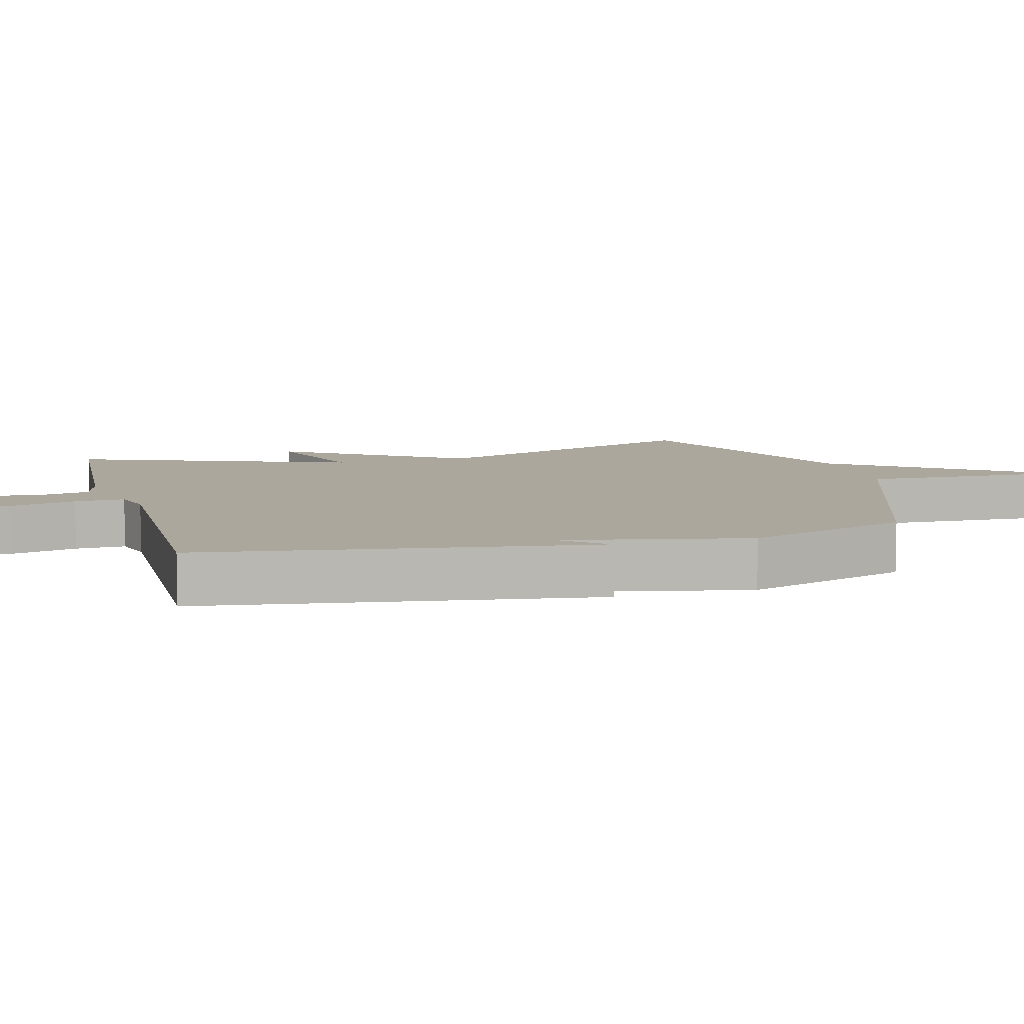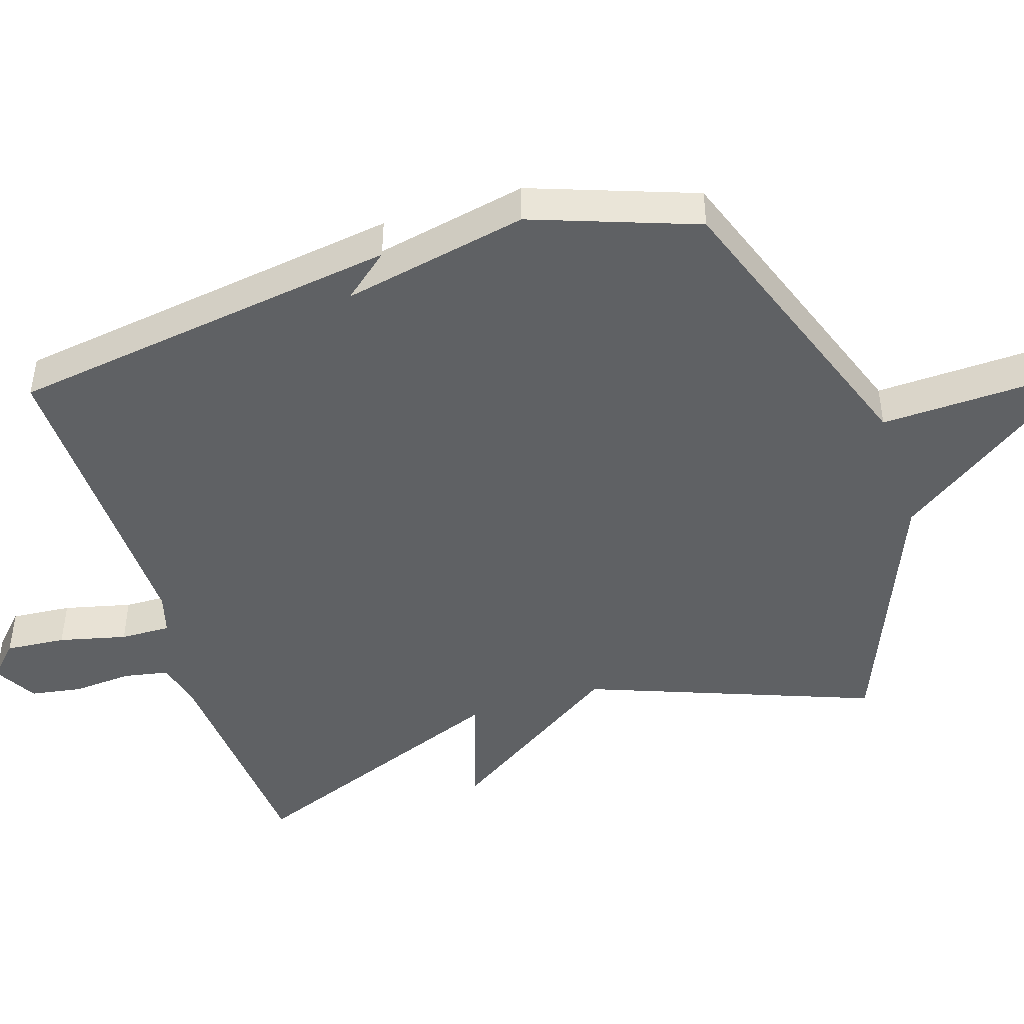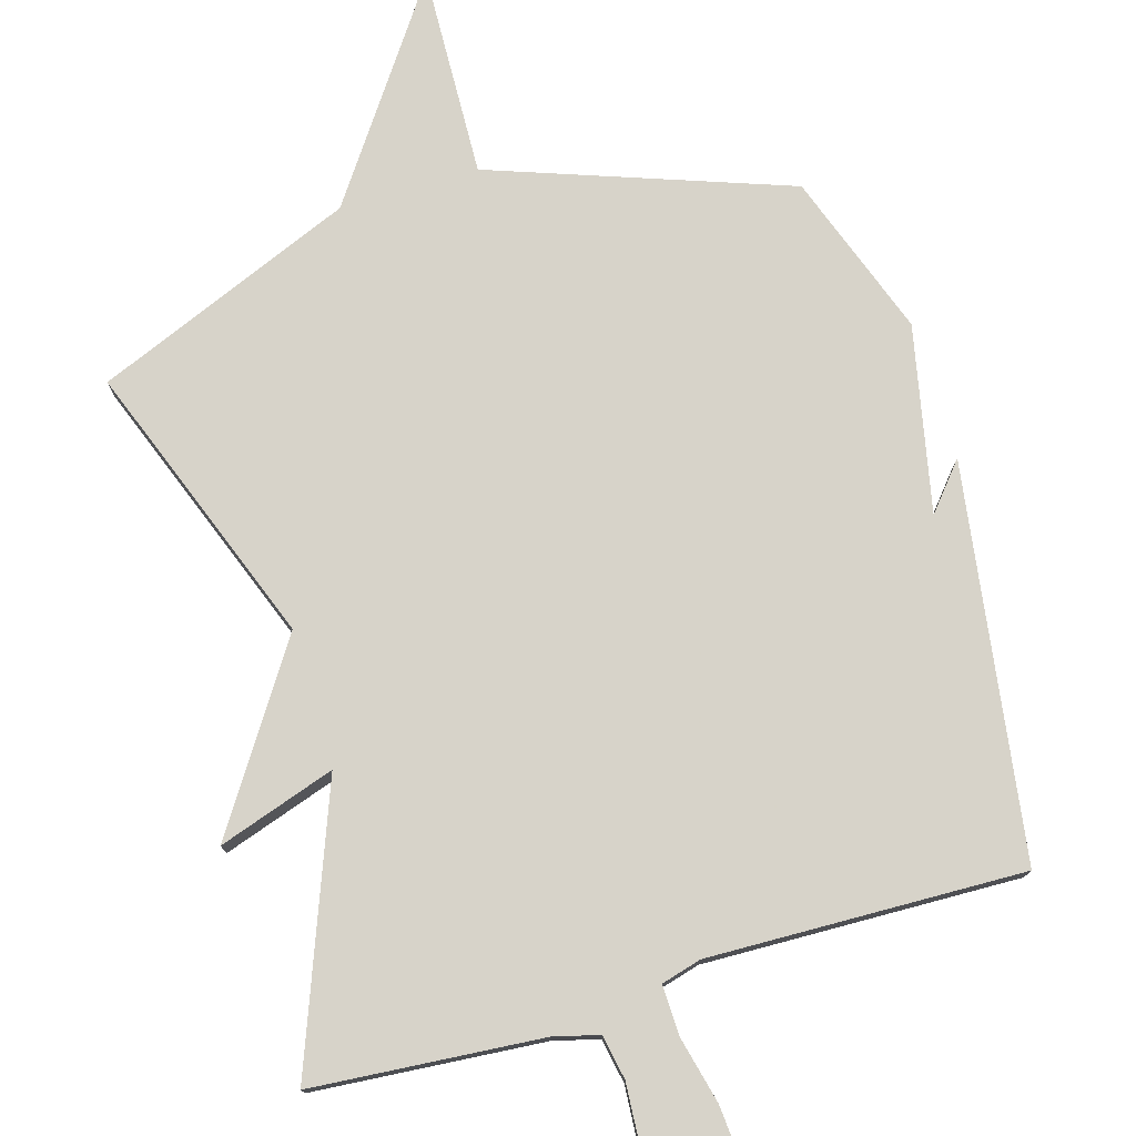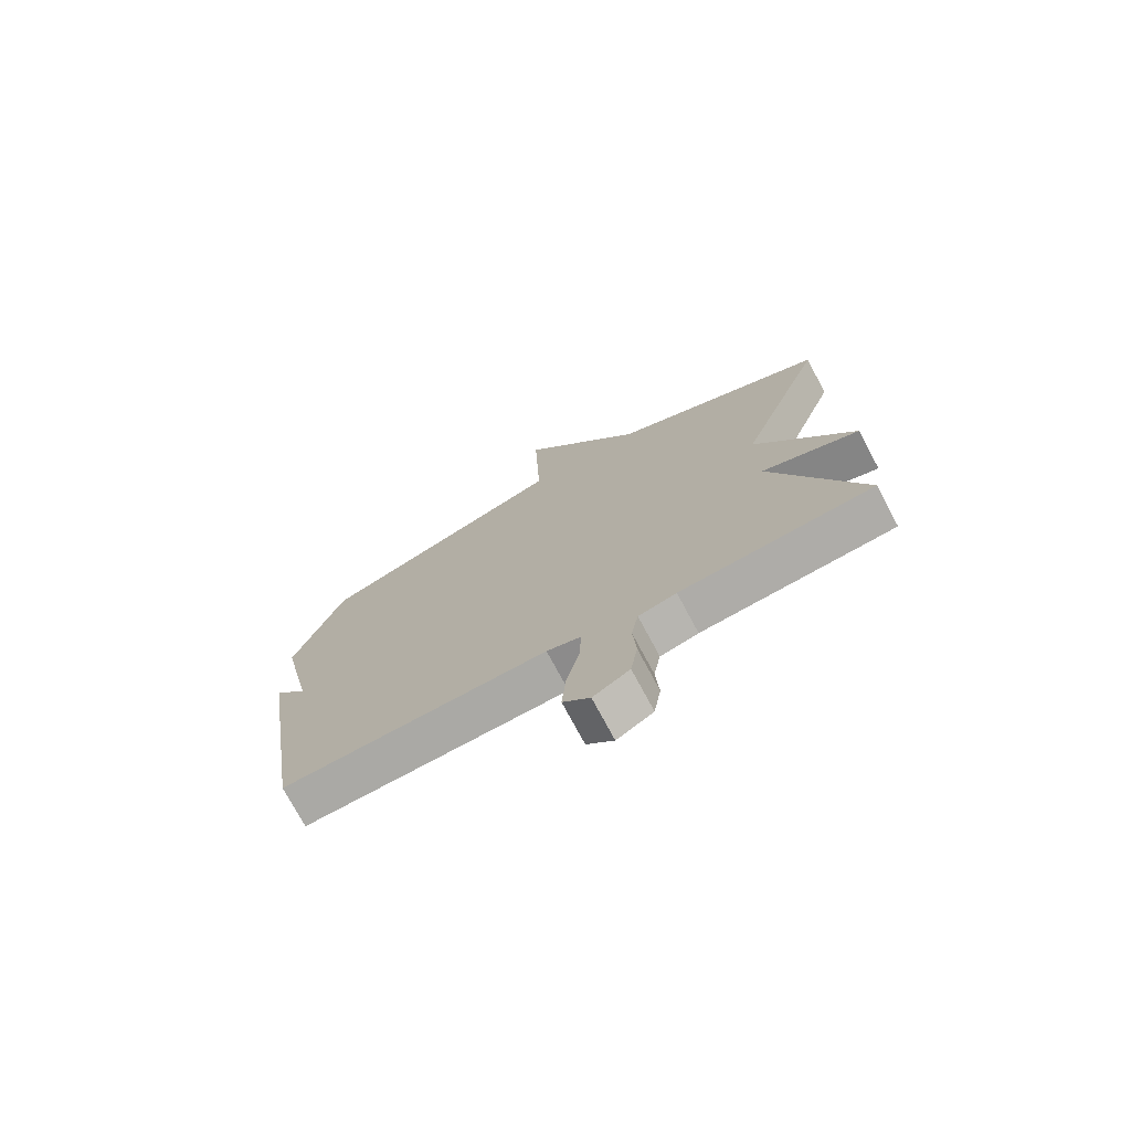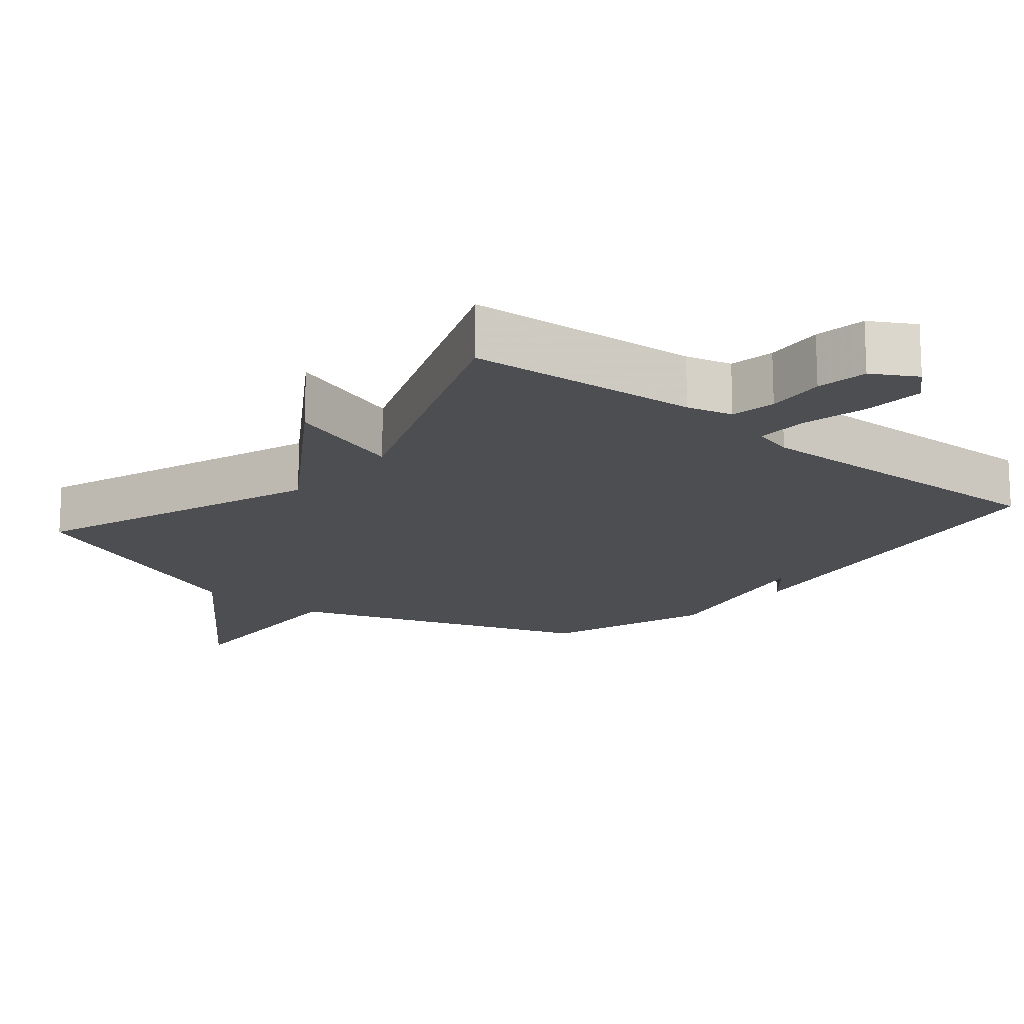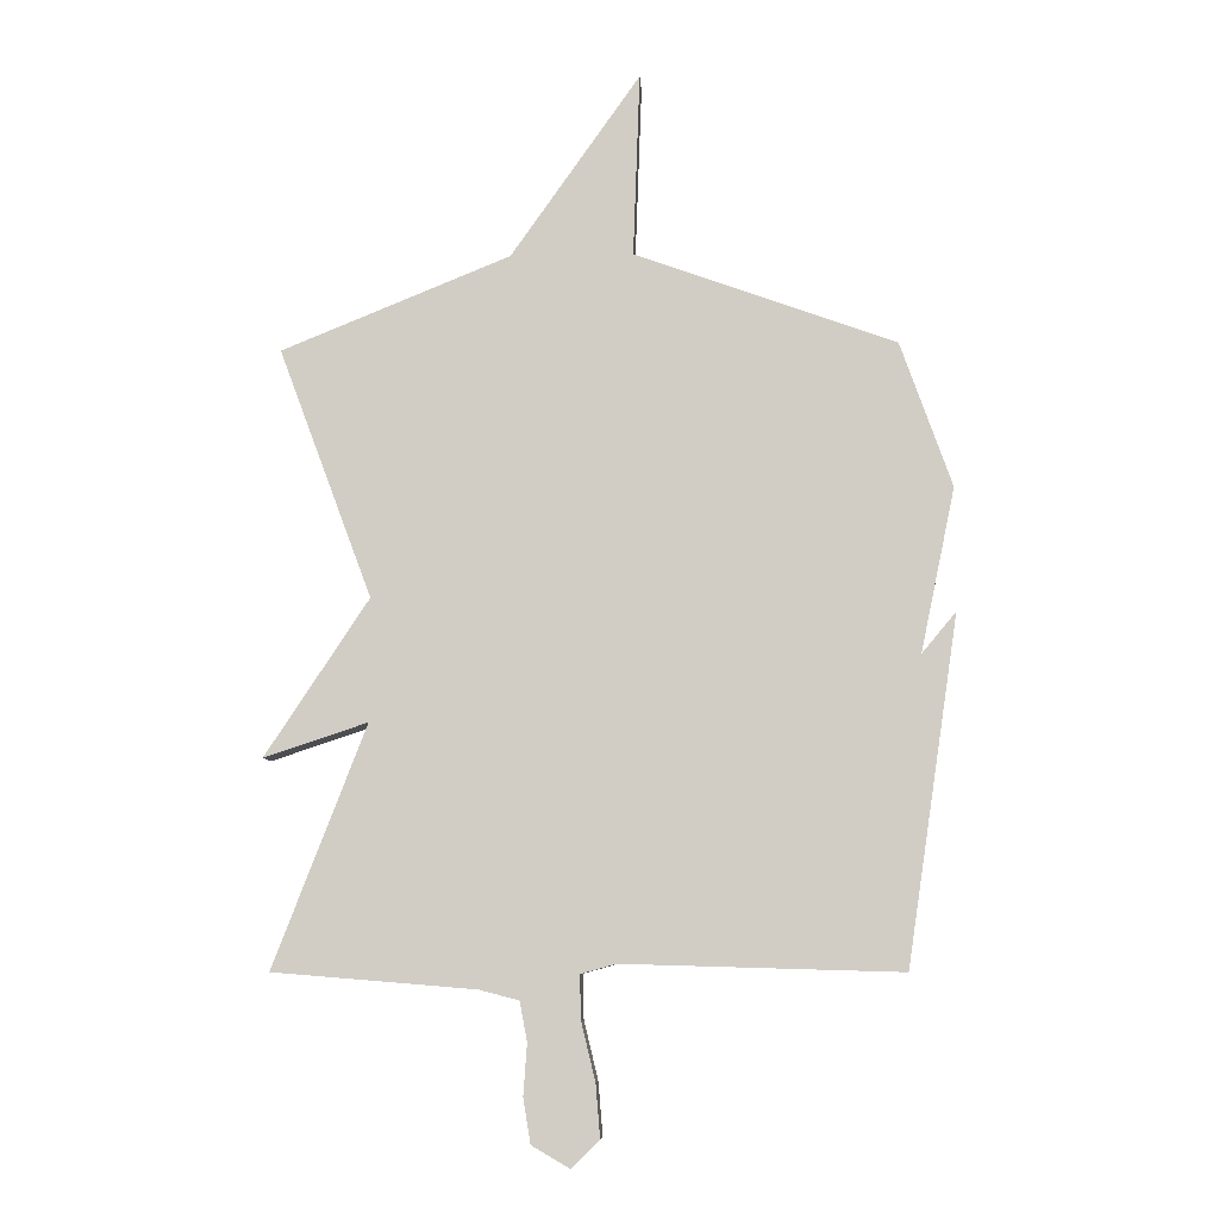
<metadata>
{"format":"obj","ext":"obj","renderer":"f3d","projection":"perspective","resolution":1024,"background":"white","views":[{"elev":8.3,"azim":-105.4,"up":"+Y"},{"elev":-46.2,"azim":-72.4,"up":"+Y"},{"elev":76.4,"azim":163.4,"up":"+Y"},{"elev":-74.4,"azim":28.1,"up":"+Z"},{"elev":-16.5,"azim":140.5,"up":"+Y"},{"elev":-7.9,"azim":-176.9,"up":"+Z"}]}
</metadata>
<code>
v 0.5 0.07 -0.5
v 0.17 0.07 -0.527
v 0.105 0.07 -0.544
v 0.093 0.07 -0.608
v 0.099 0.07 -0.692
v 0.087 0.07 -0.765
v 0.025 0.07 -0.801
v -0.021 0.07 -0.757
v -0.014 0.07 -0.671
v 0.009 0.07 -0.575
v 0.011 0.07 -0.503
v -0.047 0.07 -0.487
v -0.5 0.07 -0.5
v -0.584 0.07 0.064
v -0.528 0.07 -0.003
v -0.584 0.07 0.264
v -0.5 0.07 0.5
v -0.074 0.07 0.653
v -0.085 0.07 0.953
v 0.126 0.07 0.653
v 0.5 0.07 0.5
v 0.348 0.07 0.093
v 0.517 0.07 -0.163
v 0.348 0.07 -0.107
v 0.5 0 -0.5
v 0.17 0 -0.527
v 0.105 0 -0.544
v 0.093 0 -0.608
v 0.099 0 -0.692
v 0.087 0 -0.765
v 0.025 0 -0.801
v -0.021 0 -0.757
v -0.014 0 -0.671
v 0.009 0 -0.575
v 0.011 0 -0.503
v -0.047 0 -0.487
v -0.5 0 -0.5
v -0.584 0 0.064
v -0.528 0 -0.003
v -0.584 0 0.264
v -0.5 0 0.5
v -0.074 0 0.653
v -0.085 0 0.953
v 0.126 0 0.653
v 0.5 0 0.5
v 0.348 0 0.093
v 0.517 0 -0.163
v 0.348 0 -0.107
f 22 23 24
f 20 21 22
f 20 22 24
f 19 20 24
f 18 19 24
f 24 1 2
f 18 24 2
f 17 18 2
f 16 17 2
f 15 16 2
f 13 14 15
f 12 13 15
f 11 12 15 2
f 8 9 10
f 7 8 10
f 6 7 10
f 5 6 10
f 4 5 10
f 3 4 10 11
f 2 3 11
f 48 47 46
f 46 45 44
f 48 46 44
f 48 44 43
f 48 43 42
f 26 25 48
f 26 48 42
f 26 42 41
f 26 41 40
f 26 40 39
f 39 38 37
f 39 37 36
f 26 39 36 35
f 34 33 32
f 34 32 31
f 34 31 30
f 34 30 29
f 34 29 28
f 35 34 28 27
f 35 27 26
f 1 25 26 2
f 2 26 27 3
f 3 27 28 4
f 4 28 29 5
f 5 29 30 6
f 6 30 31 7
f 7 31 32 8
f 8 32 33 9
f 9 33 34 10
f 10 34 35 11
f 11 35 36 12
f 12 36 37 13
f 13 37 38 14
f 14 38 39 15
f 15 39 40 16
f 16 40 41 17
f 17 41 42 18
f 18 42 43 19
f 19 43 44 20
f 20 44 45 21
f 21 45 46 22
f 22 46 47 23
f 23 47 48 24
f 24 48 25 1

</code>
